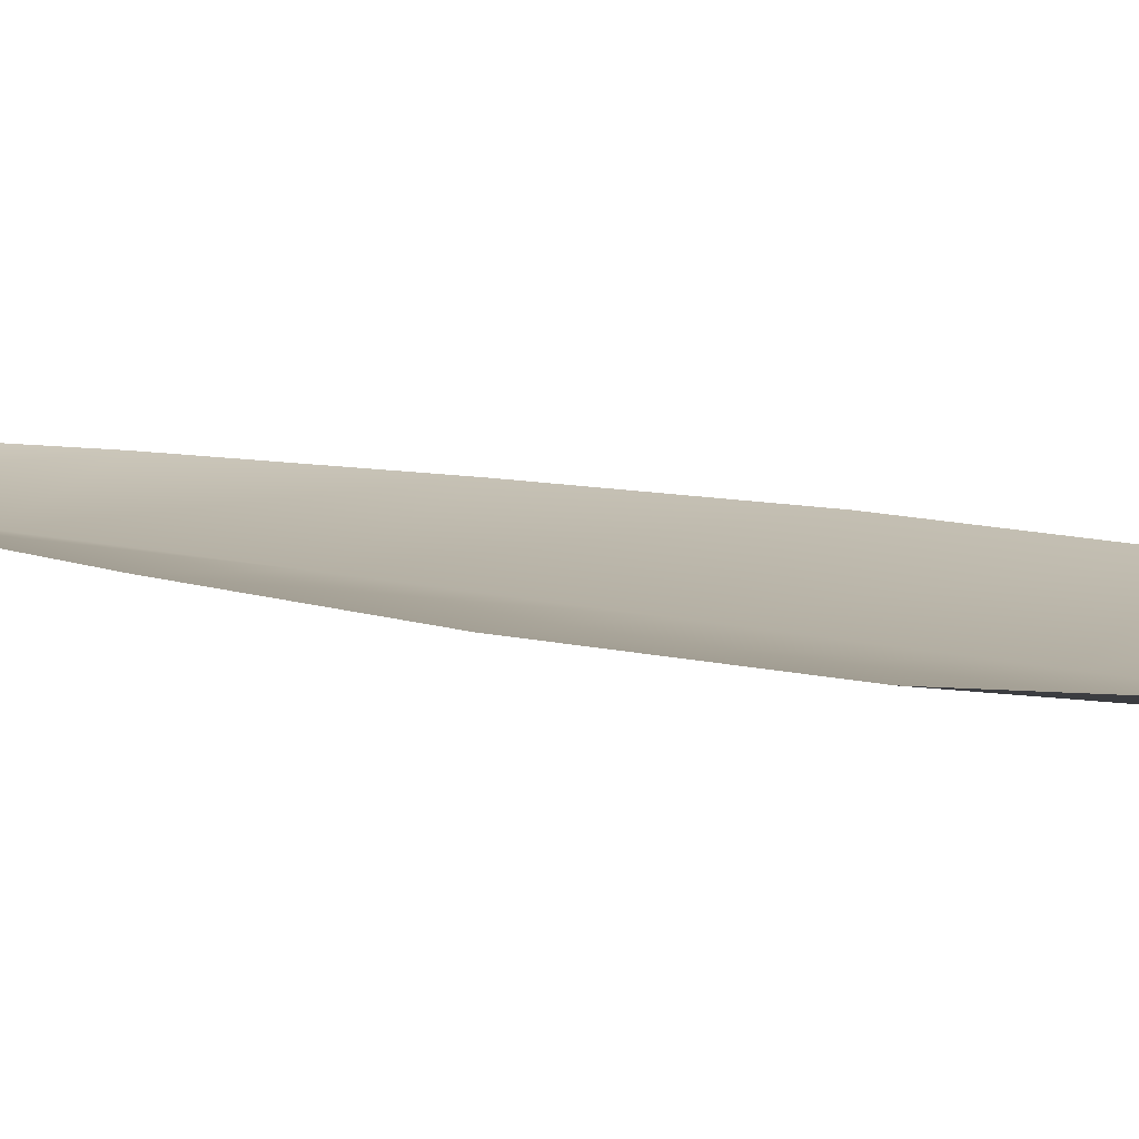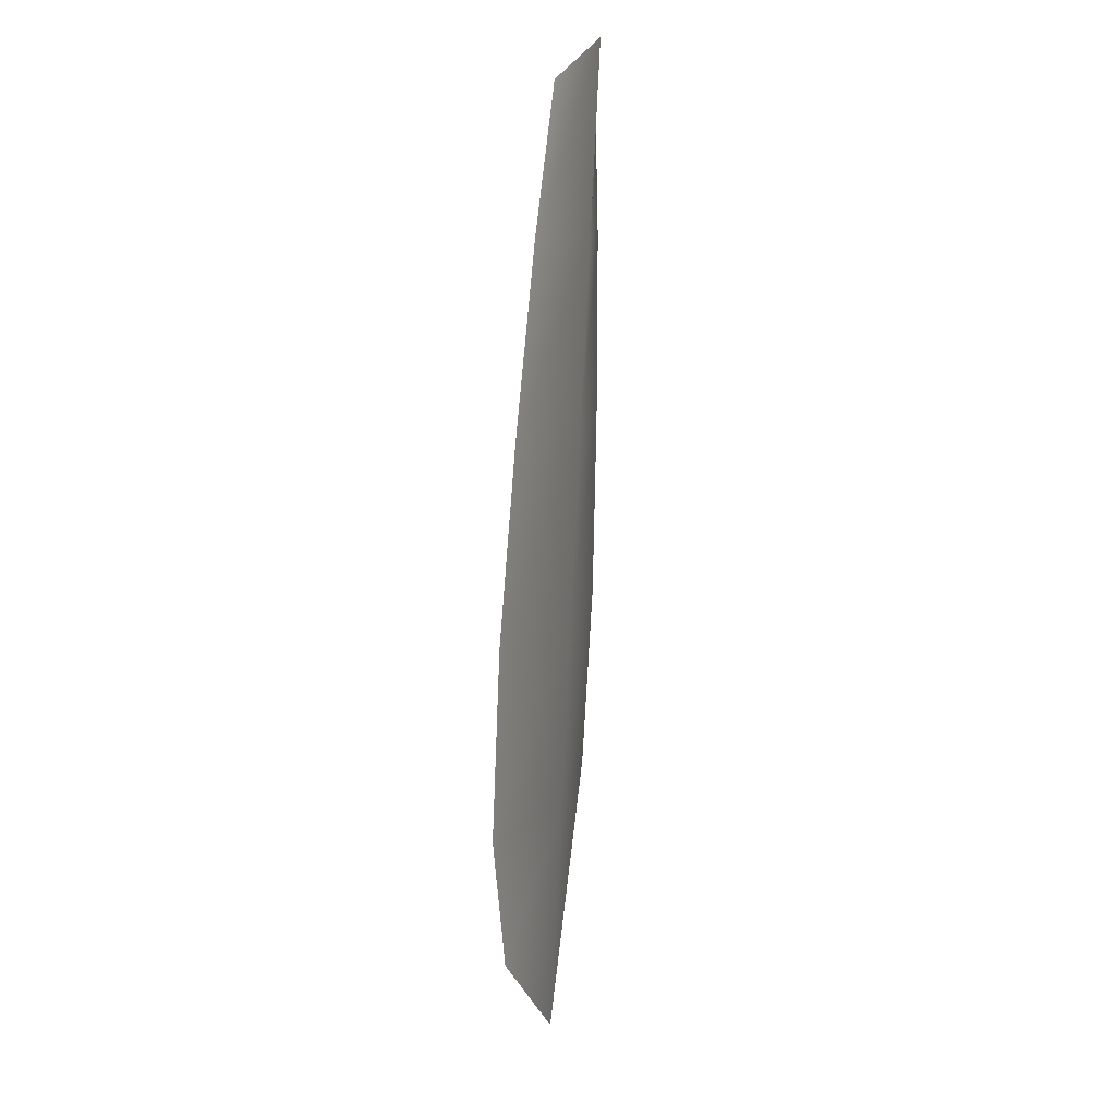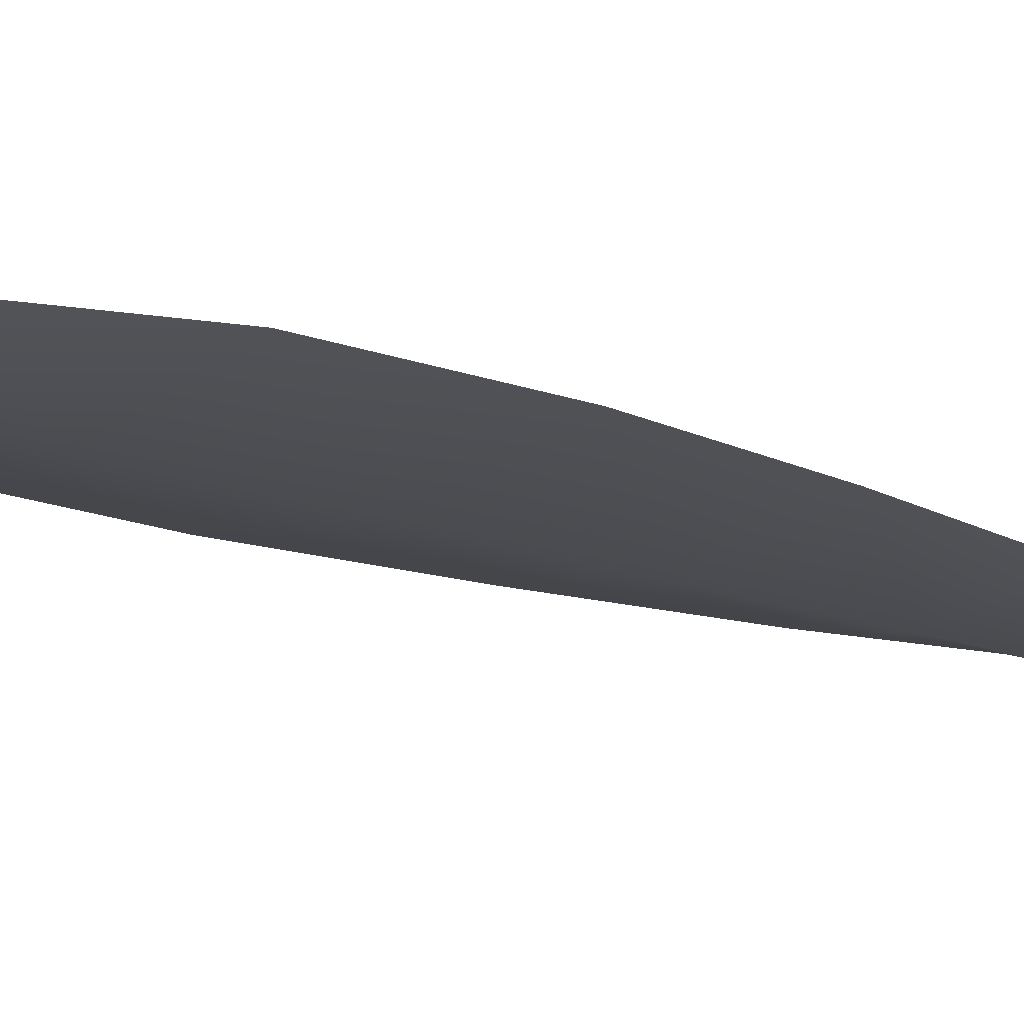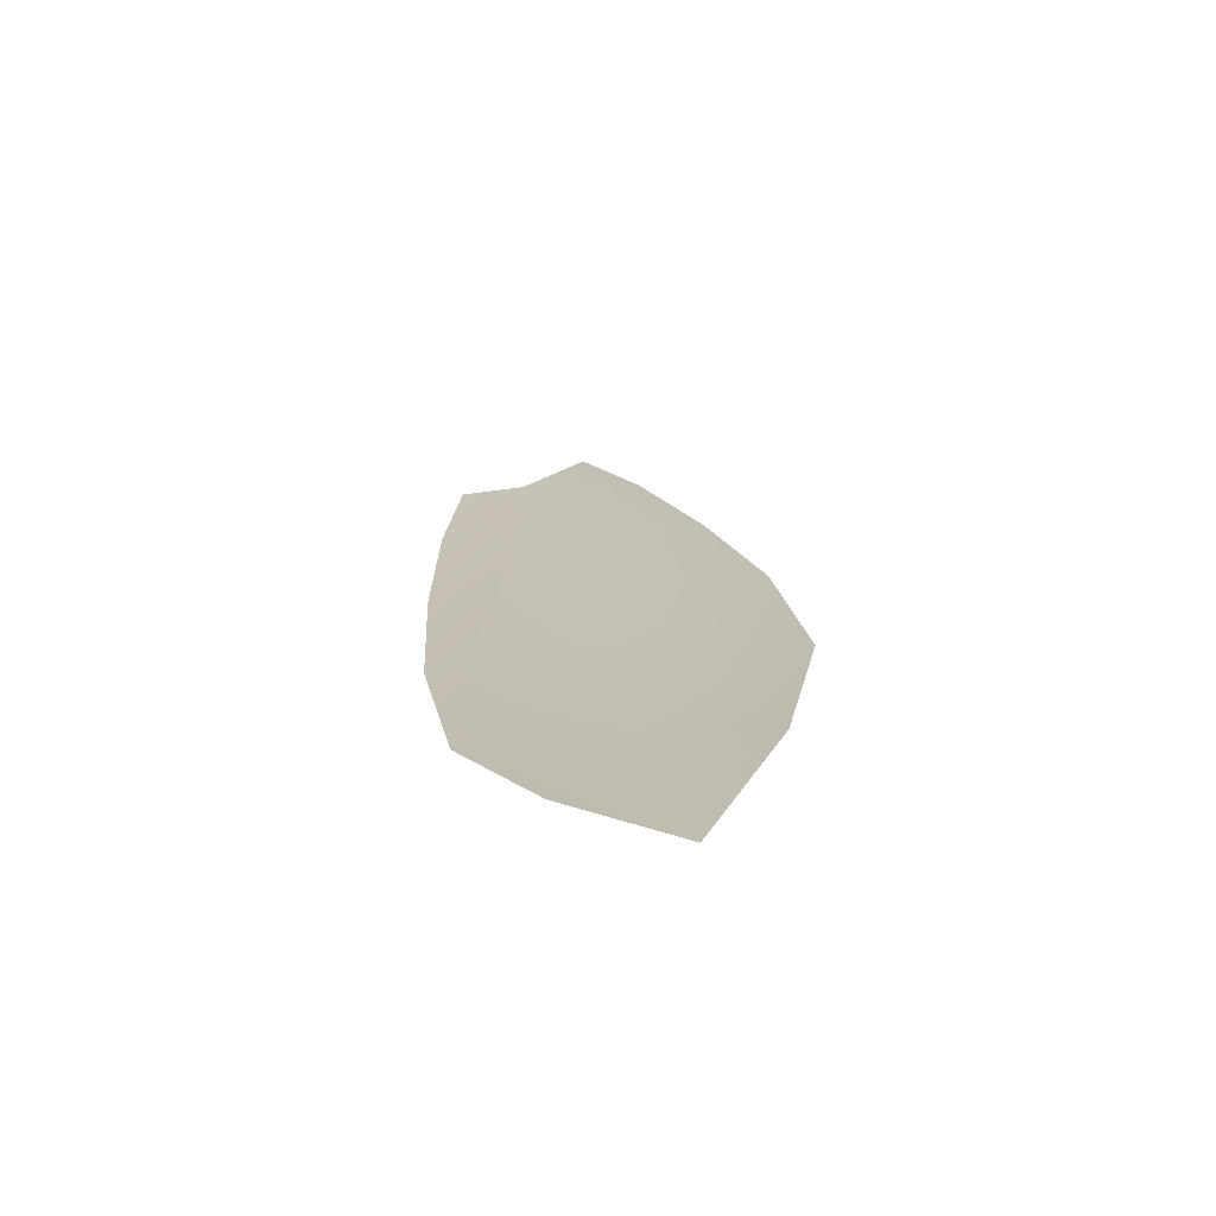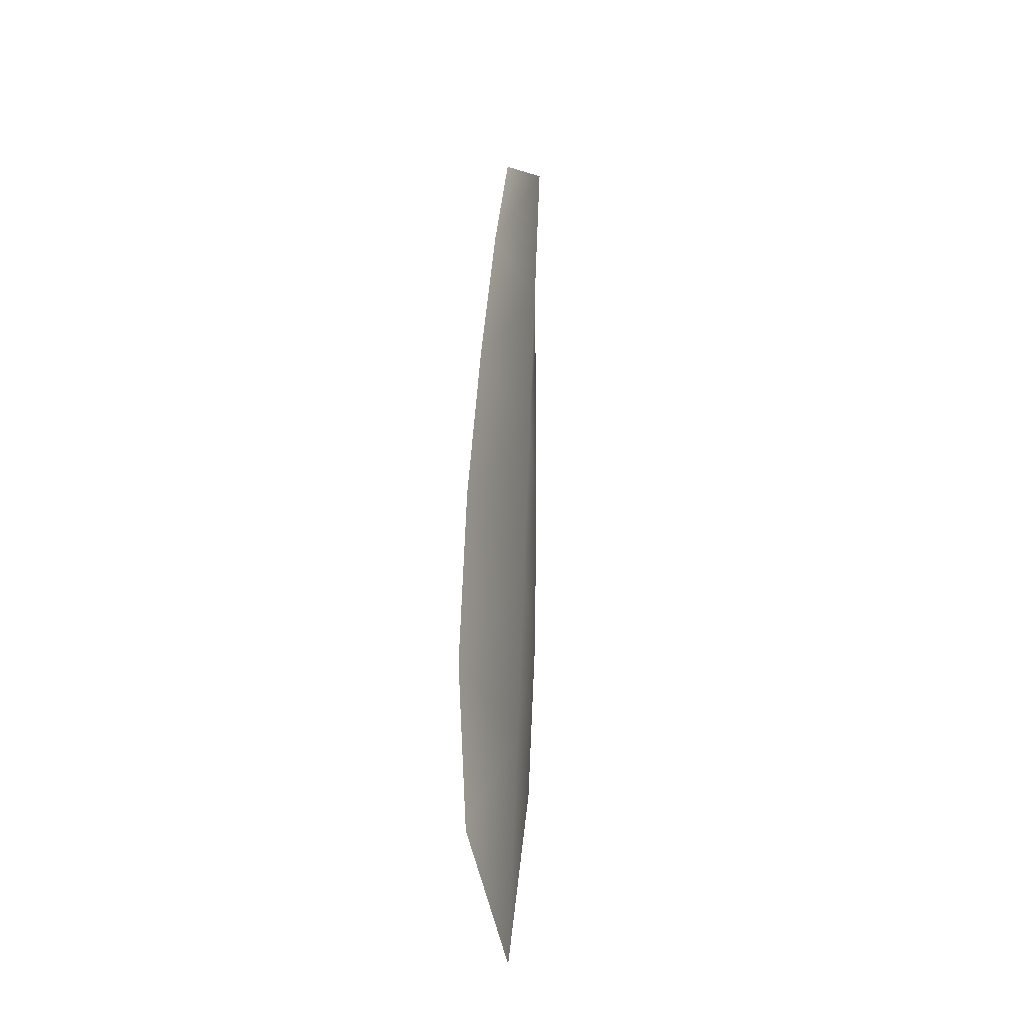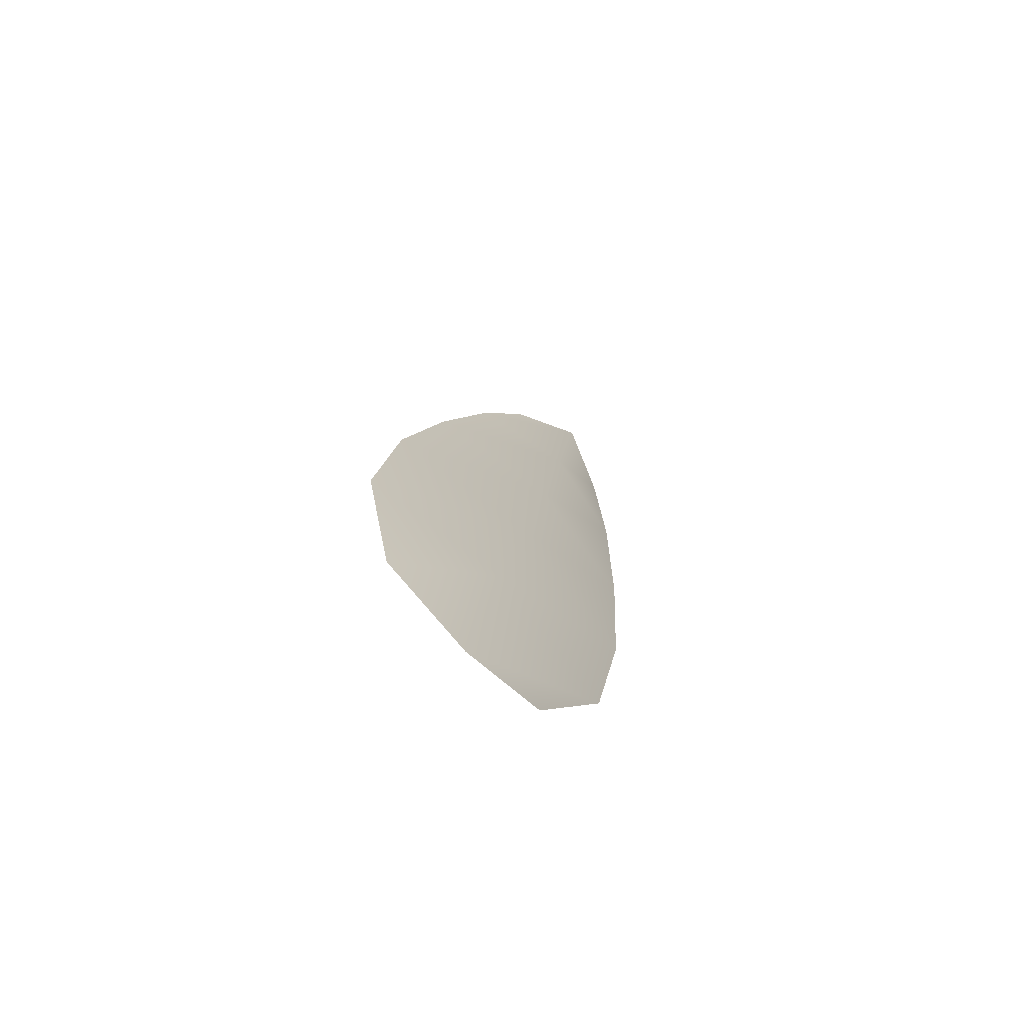
<metadata>
{"format":"obj","ext":"obj","renderer":"f3d","projection":"perspective","resolution":1024,"background":"white","views":[{"elev":11.4,"azim":-48.2,"up":"+Z"},{"elev":19.6,"azim":107.2,"up":"+Y"},{"elev":-14.7,"azim":58.1,"up":"+Z"},{"elev":-70.1,"azim":13.4,"up":"+Y"},{"elev":-23.7,"azim":103.2,"up":"+Y"},{"elev":-70.6,"azim":136.2,"up":"+Y"}]}
</metadata>
<code>
o feather_flight_tertiary_068
v 0.3548 0.3531 0.06849
v 0.3494 0.3522 0.06849
v 0.3615 0.3193 0.06849
v 0.3541 0.3181 0.06849
v 0.3518 0.3544 0.06759
v 0.3584 0.3149 0.06759
v 0.3573 0.3476 0.06849
v 0.3597 0.3403 0.06849
v 0.3618 0.333 0.06849
v 0.3628 0.3255 0.06849
v 0.3508 0.3235 0.06849
v 0.3493 0.3309 0.06849
v 0.3489 0.3385 0.06849
v 0.3489 0.3462 0.06849
v 0.3531 0.3469 0.06759
v 0.3543 0.3394 0.06759
v 0.3556 0.332 0.06759
v 0.3568 0.3245 0.06759
f 18 10 3 6
f 11 18 6 4
f 5 1 7 15
f 15 7 8 16
f 16 8 9 17
f 17 9 10 18
f 2 5 15 14
f 14 15 16 13
f 13 16 17 12
f 12 17 18 11

</code>
